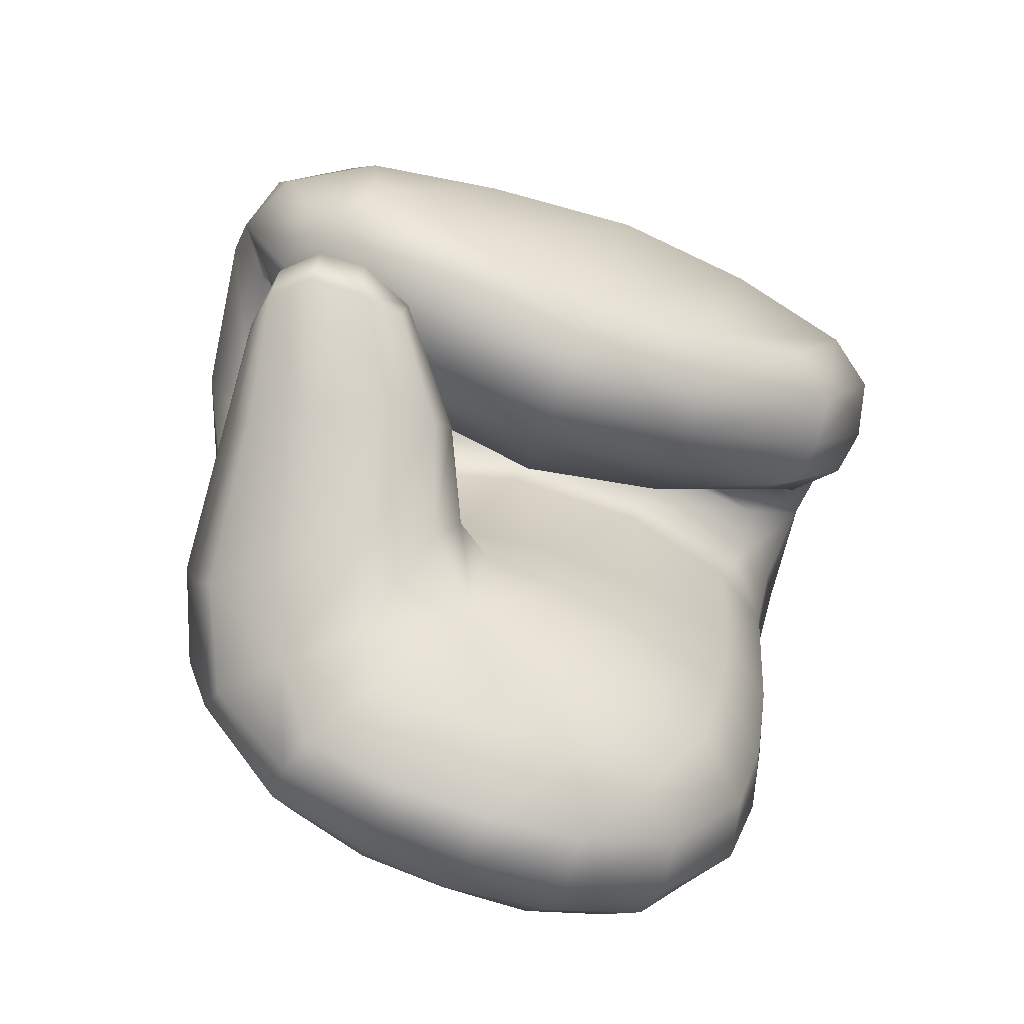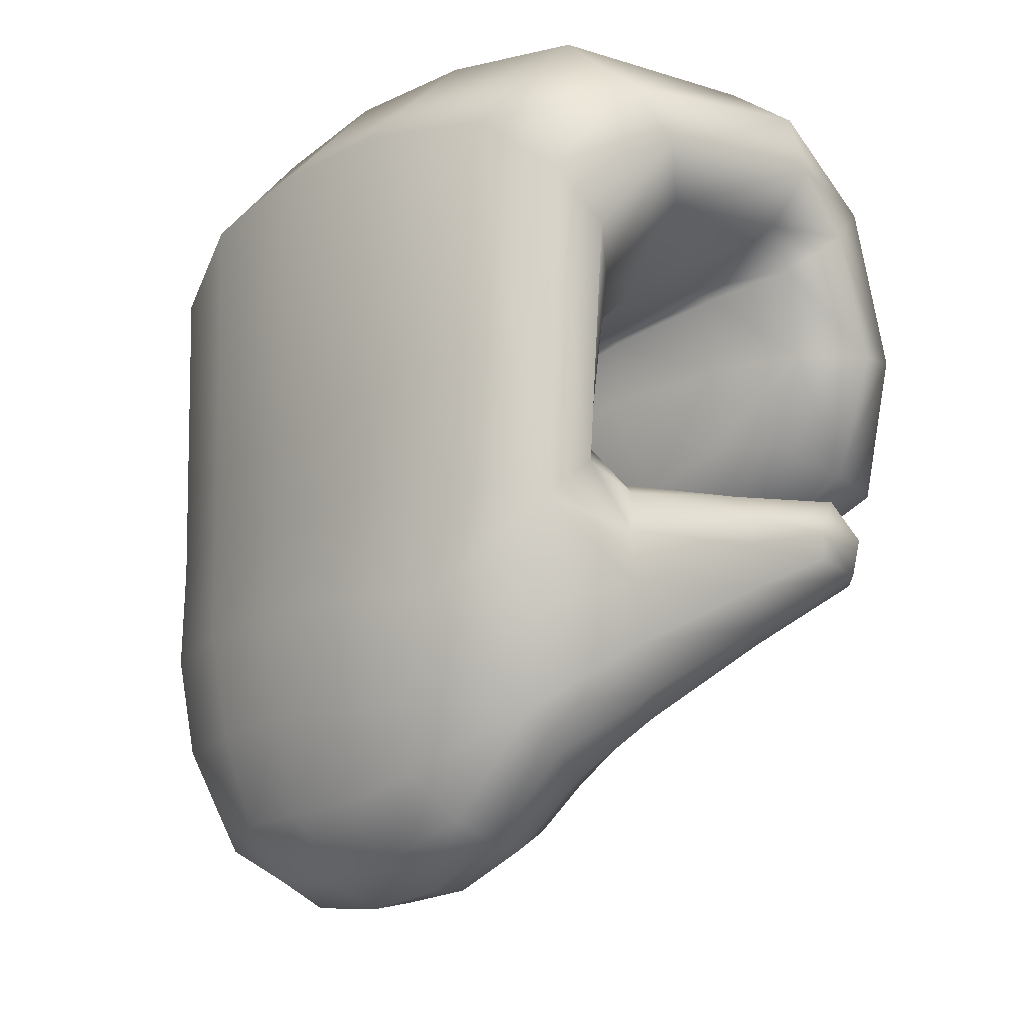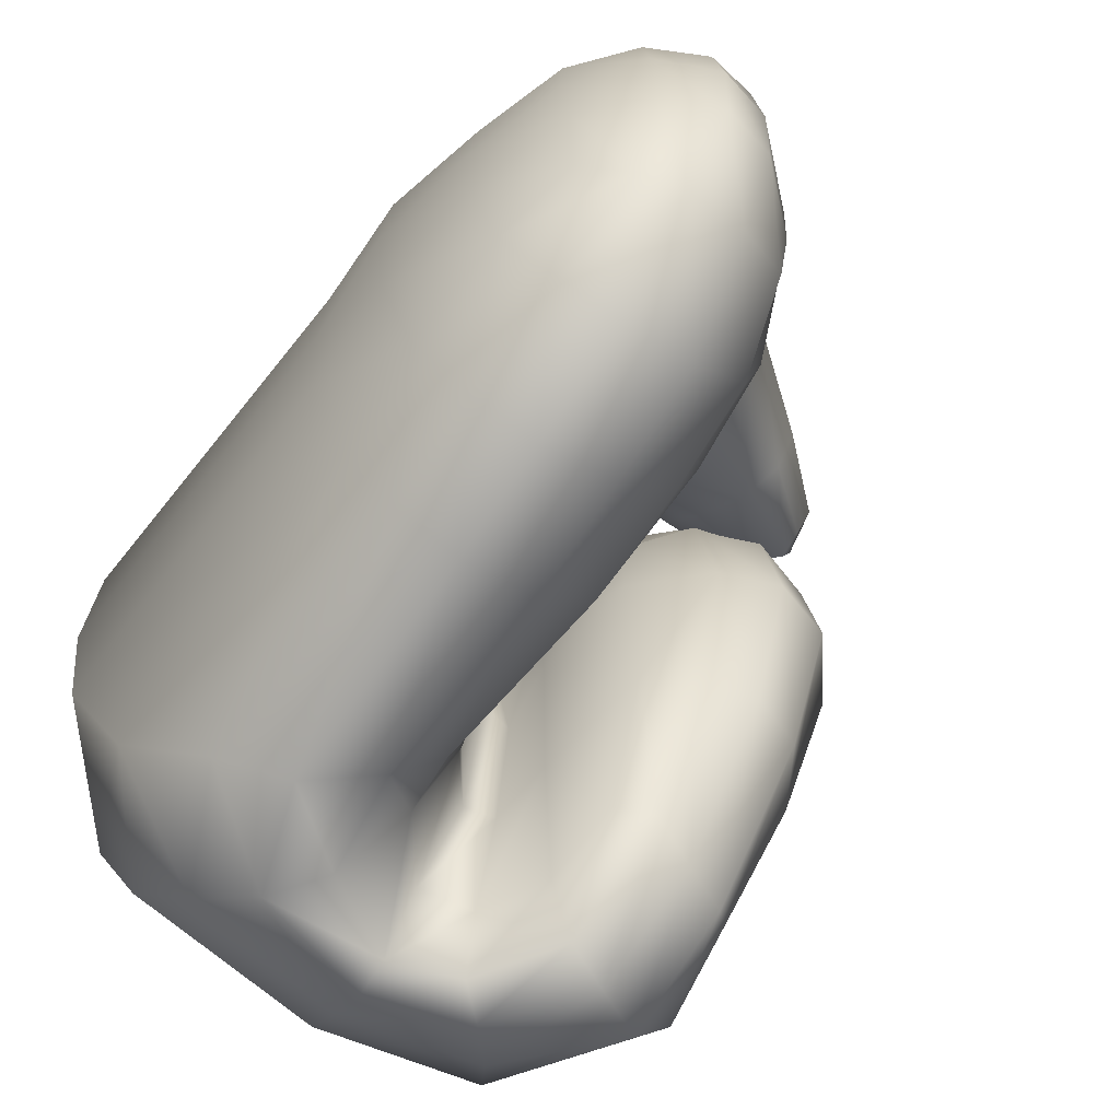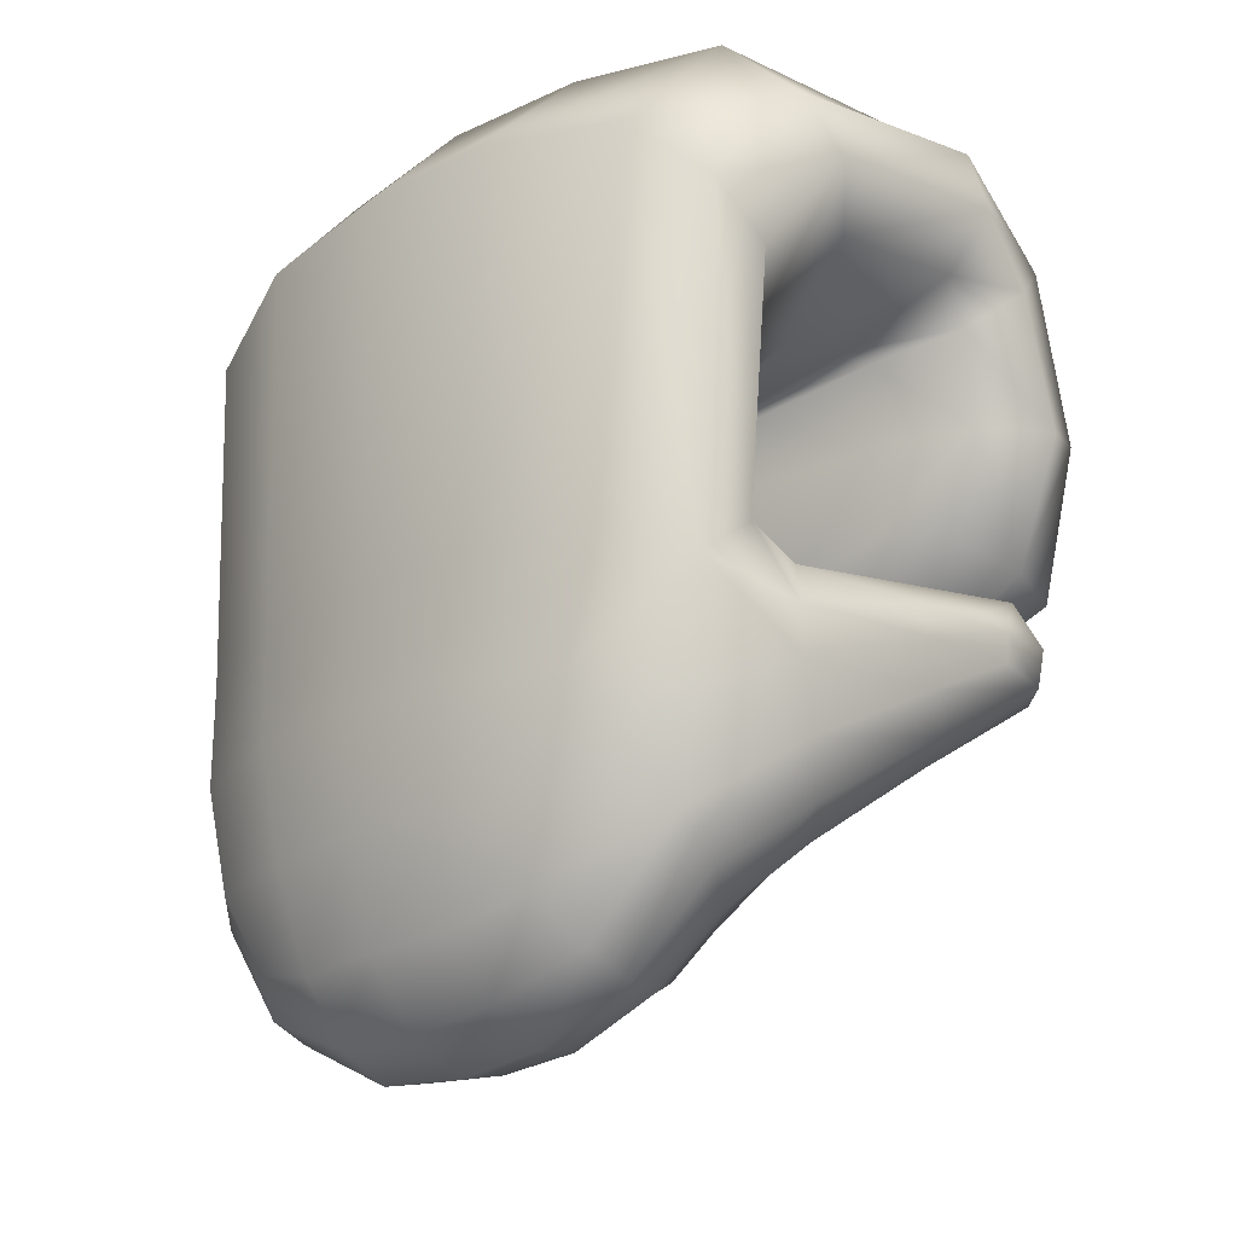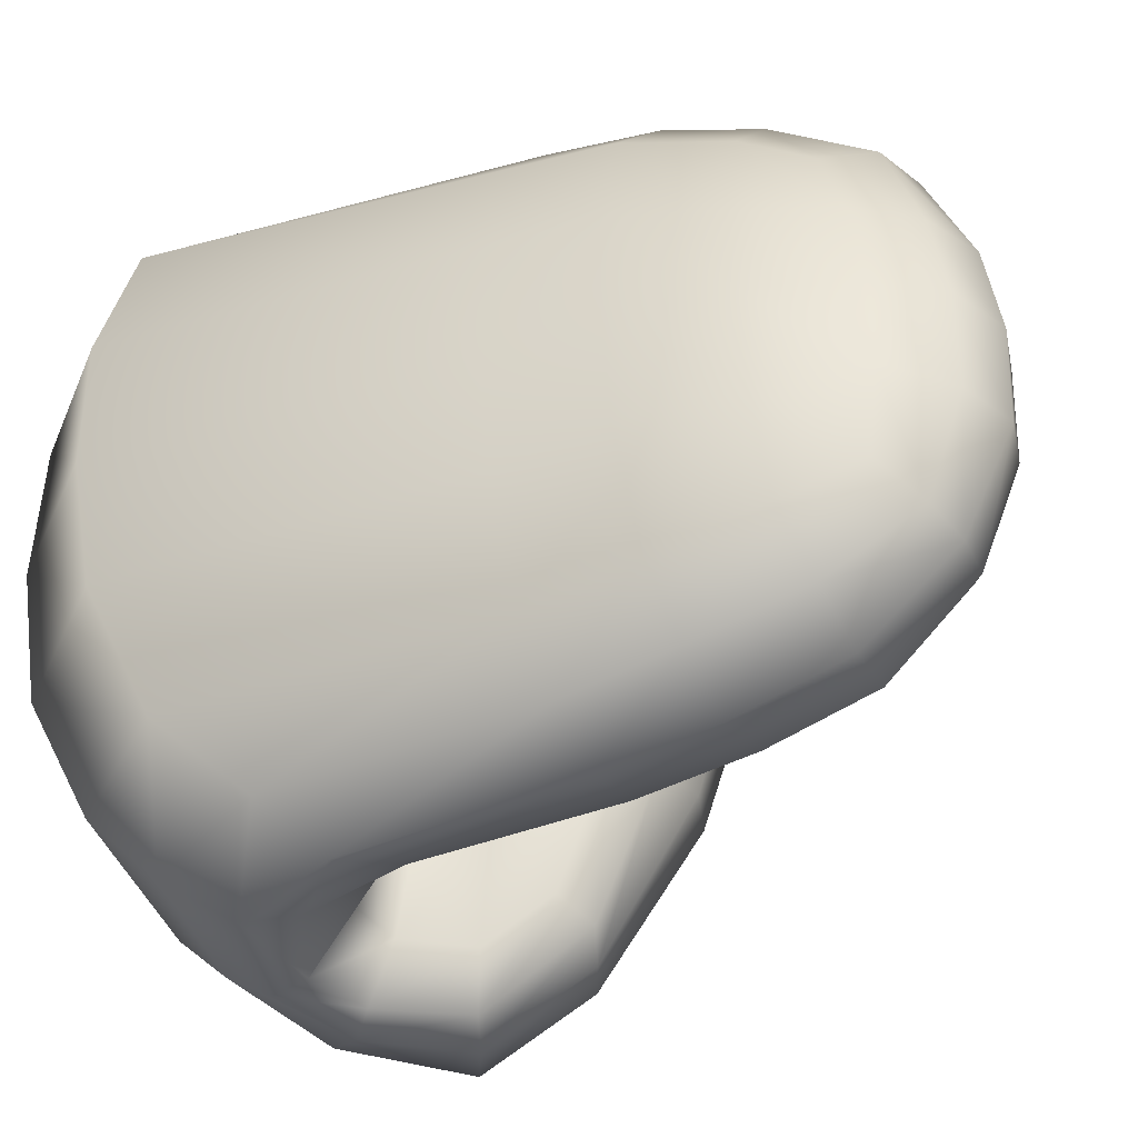
<metadata>
{"format":"obj","ext":"obj","renderer":"f3d","projection":"perspective","resolution":1024,"background":"white","views":[{"elev":-64.7,"azim":-107.9,"up":"+Z"},{"elev":-11.5,"azim":141.8,"up":"+Z"},{"elev":-64.2,"azim":141.8,"up":"+Y"},{"elev":-17.5,"azim":136.1,"up":"+Z"},{"elev":-38.6,"azim":111.3,"up":"+Y"}]}
</metadata>
<code>
g Hand_Grip_L
v 0.5117 0.3795 0.1169
v 0.5025 0.3994 0.1145
v 0.5031 0.3585 0.08622
v 0.519 0.3508 0.1034
v 0.5162 0.3816 0.1425
v 0.5253 0.3388 0.1383
v 0.504 0.4124 0.1446
v 0.525 0.3047 0.09593
v 0.5297 0.2963 0.1293
v 0.5193 0.2566 0.09818
v 0.5052 0.3074 0.07621
v 0.5047 0.2561 0.08884
v 0.5054 0.2076 0.1087
v 0.5147 0.2147 0.1171
v 0.5089 0.1835 0.1428
v 0.5198 0.1985 0.1378
v 0.5276 0.2418 0.1311
v 0.5241 0.1833 0.1697
v 0.5286 0.2012 0.1602
v 0.5273 0.2442 0.1541
v 0.5245 0.2981 0.1533
v 0.5236 0.34 0.1616
v 0.5174 0.3825 0.1691
v 0.509 0.4142 0.1744
v 0.4905 0.2032 0.1138
v 0.4941 0.1801 0.1479
v 0.5141 0.1801 0.1775
v 0.4842 0.4265 0.1442
v 0.498 0.4282 0.1846
v 0.464 0.4171 0.1476
v 0.4813 0.4092 0.1053
v 0.4594 0.4016 0.1017
v 0.4617 0.3578 0.083
v 0.4487 0.3884 0.1487
v 0.4459 0.3867 0.1119
v 0.4483 0.3533 0.09752
v 0.4617 0.3578 0.083
v 0.4436 0.3438 0.1486
v 0.4427 0.2922 0.1517
v 0.4524 0.304 0.09031
v 0.4509 0.244 0.1563
v 0.4582 0.2563 0.106
v 0.4679 0.3053 0.0717
v 0.4711 0.2552 0.08668
v 0.4867 0.3076 0.06776
v 0.4881 0.2564 0.08237
v 0.4748 0.2041 0.12
v 0.4905 0.2032 0.1138
v 0.4642 0.2185 0.1295
v 0.463 0.2003 0.1563
v 0.4767 0.1832 0.1559
v 0.4941 0.1801 0.1479
v 0.4825 0.3605 0.07834
v 0.4813 0.4092 0.1053
v 0.4775 0.2458 0.2132
v 0.4705 0.2934 0.2165
v 0.4697 0.3456 0.2166
v 0.472 0.3945 0.2124
v 0.4819 0.4205 0.1982
v 0.4906 0.2043 0.2071
v 0.5013 0.1869 0.191
v 0.5141 0.1801 0.1775
v 0.5168 0.4239 0.2248
v 0.5211 0.4006 0.2404
v 0.5863 0.4201 0.2214
v 0.5727 0.4246 0.2031
v 0.5157 0.4299 0.2048
v 0.597 0.4 0.2398
v 0.6043 0.3467 0.2463
v 0.5262 0.3475 0.247
v 0.6417 0.3468 0.2117
v 0.6293 0.3927 0.2068
v 0.6424 0.3424 0.09007
v 0.6316 0.3834 0.08926
v 0.613 0.4058 0.08215
v 0.6119 0.4101 0.1908
v 0.5919 0.4041 0.096
v 0.5935 0.4125 0.1748
v 0.6452 0.3 0.08829
v 0.6448 0.3 0.2094
v 0.6446 0.2584 0.08453
v 0.6436 0.2548 0.2016
v 0.6341 0.2198 0.08061
v 0.6324 0.2149 0.1849
v 0.6149 0.1956 0.1622
v 0.6189 0.2007 0.07612
v 0.5966 0.1838 0.1483
v 0.6006 0.189 0.07258
v 0.6085 0.297 0.2453
v 0.6087 0.2492 0.2374
v 0.5293 0.2946 0.2453
v 0.534 0.2476 0.2379
v 0.6037 0.2092 0.2183
v 0.539 0.2084 0.2232
v 0.5954 0.1902 0.199
v 0.5427 0.1906 0.2052
v 0.5842 0.1787 0.1797
v 0.5446 0.1802 0.1895
v 0.6222 0.2061 0.04112
v 0.6029 0.1945 0.03757
v 0.6219 0.216 0.005871
v 0.6036 0.2059 0.001862
v 0.6366 0.2324 0.01184
v 0.638 0.2245 0.04555
v 0.647 0.262 0.05015
v 0.6438 0.2666 0.01486
v 0.6489 0.2998 0.05184
v 0.6442 0.2998 0.01767
v 0.635 0.2706 -0.01637
v 0.636 0.3 -0.01391
v 0.62 0.2687 -0.03497
v 0.6214 0.301 -0.0352
v 0.619 0.2349 -0.02308
v 0.6309 0.2441 -0.01232
v 0.6034 0.2677 -0.04374
v 0.6031 0.3005 -0.04493
v 0.6049 0.232 -0.02818
v 0.6194 0.3312 -0.03007
v 0.6021 0.3311 -0.04021
v 0.6158 0.3653 -0.01858
v 0.6286 0.3557 -0.004066
v 0.6336 0.3293 -0.01168
v 0.6 0.3651 -0.02582
v 0.6319 0.3678 0.01799
v 0.6406 0.3327 0.01833
v 0.6354 0.3766 0.05155
v 0.6458 0.3375 0.05305
v 0.6095 0.3942 0.01525
v 0.6123 0.403 0.04632
v 0.5759 0.4094 0.03739
v 0.5822 0.4132 0.05721
v 0.5672 0.4043 0.02224
v 0.5951 0.392 0.002411
v 0.5264 0.4116 0.06013
v 0.5322 0.4146 0.07389
v 0.4966 0.4147 0.07313
v 0.4968 0.4154 0.0823
v 0.479 0.4121 0.0697
v 0.4968 0.4154 0.0823
v 0.4747 0.4112 0.08265
v 0.5182 0.4071 0.0491
v 0.5741 0.3751 -0.004175
v 0.5869 0.3606 -0.02671
v 0.554 0.3522 -0.003529
v 0.5332 0.3601 0.01882
v 0.5302 0.3368 0.02943
v 0.5454 0.3189 0.01348
v 0.532 0.3273 0.04917
v 0.5407 0.3138 0.04599
v 0.5491 0.3845 0.01717
v 0.4996 0.347 0.05031
v 0.4971 0.3661 0.04439
v 0.4727 0.3679 0.07034
v 0.4687 0.3841 0.06739
v 0.4718 0.3658 0.07904
v 0.4643 0.3839 0.08238
v 0.4649 0.3997 0.08394
v 0.469 0.4003 0.0684
v 0.4718 0.3658 0.07904
v 0.5038 0.3398 0.0619
v 0.5051 0.3904 0.04539
v 0.5091 0.3469 0.07895
v 0.541 0.3326 0.07557
v 0.5112 0.3626 0.09177
v 0.4749 0.3796 0.09597
v 0.4788 0.3684 0.0883
v 0.4765 0.3959 0.09839
v 0.5185 0.3853 0.09565
v 0.5485 0.3543 0.0917
v 0.5511 0.3243 0.08347
v 0.5602 0.3518 0.1025
v 0.5621 0.3842 0.09563
v 0.5773 0.3861 0.1061
v 0.4853 0.4086 0.09537
v 0.4765 0.3959 0.09839
v 0.4749 0.3796 0.09597
v 0.4788 0.3684 0.0883
v 0.5024 0.4127 0.08746
v 0.5649 0.3455 -0.019
v 0.5646 0.3234 -0.02235
v 0.587 0.3298 -0.03898
v 0.5866 0.3 -0.04216
v 0.5647 0.2983 -0.02422
v 0.5666 0.2723 -0.02459
v 0.5868 0.2678 -0.04117
v 0.569 0.2463 -0.02232
v 0.5869 0.2349 -0.02822
v 0.5518 0.2625 0.004933
v 0.5459 0.2933 0.006879
v 0.5469 0.258 0.03818
v 0.5409 0.289 0.04079
v 0.5585 0.2227 0.03599
v 0.5614 0.2303 0.002955
v 0.5813 0.2105 0.001245
v 0.5787 0.2011 0.0352
v 0.5454 0.3189 0.01348
v 0.5407 0.3138 0.04599
v 0.5646 0.3234 -0.02235
v 0.587 0.3298 -0.03898
v 0.6036 0.2059 0.001862
v 0.6029 0.1945 0.03757
v 0.6049 0.232 -0.02818
v 0.6034 0.2677 -0.04374
v 0.6031 0.3005 -0.04493
v 0.6021 0.3311 -0.04021
v 0.5757 0.1967 0.07211
v 0.6006 0.189 0.07258
v 0.576 0.1918 0.1355
v 0.5602 0.2131 0.1327
v 0.5567 0.2182 0.07182
v 0.5477 0.2562 0.07239
v 0.5492 0.2544 0.135
v 0.5438 0.2915 0.0747
v 0.5481 0.3024 0.1364
v 0.5599 0.206 0.1482
v 0.5707 0.1869 0.1666
v 0.5454 0.1831 0.178
v 0.545 0.2039 0.1656
v 0.547 0.25 0.146
v 0.5364 0.2467 0.1582
v 0.5451 0.3003 0.1502
v 0.5352 0.2999 0.1522
v 0.5479 0.3391 0.1579
v 0.5353 0.3411 0.1603
v 0.5512 0.3813 0.1676
v 0.529 0.3834 0.1697
v 0.5181 0.4161 0.188
v 0.5597 0.4115 0.1882
v 0.5666 0.3701 0.1498
v 0.5594 0.3369 0.1434
v 0.5602 0.3518 0.1025
v 0.5511 0.3243 0.08347
v 0.5788 0.3975 0.1633
v 0.5602 0.3518 0.1025
v 0.5773 0.3861 0.1061
v 0.5446 0.1802 0.1895
v 0.5842 0.1787 0.1797
v 0.5966 0.1838 0.1483
v 0.5919 0.4041 0.096
v 0.5734 0.4029 0.08822
v 0.5811 0.4116 0.07354
v 0.613 0.4058 0.08215
v 0.5319 0.4128 0.08376
v 0.528 0.404 0.09266
v 0.5024 0.4127 0.08746
v 0.4853 0.4086 0.09537
v 0.5185 0.3853 0.09565
v 0.4765 0.3959 0.09839
v 0.5621 0.3842 0.09563
v 0.5773 0.3861 0.1061
v 0.4813 0.4092 0.1053
v 0.4825 0.3605 0.07834
v 0.4867 0.3076 0.06776
v 0.4881 0.2564 0.08237
g Hand_Grip_L_0
f 3 2 1
f 4 3 1
f 4 1 5
f 6 4 5
f 1 2 7
f 5 1 7
f 8 4 6
f 9 8 6
f 10 8 9
f 8 10 11
f 11 3 4
f 8 11 4
f 10 12 11
f 13 12 10
f 14 13 10
f 15 13 14
f 16 15 14
f 14 10 17
f 16 14 17
f 17 10 9
f 15 16 18
f 16 19 18
f 16 17 19
f 17 20 19
f 17 9 20
f 9 21 20
f 9 6 21
f 6 22 21
f 6 5 22
f 5 23 22
f 5 7 23
f 7 24 23
f 13 25 12
f 26 25 13
f 15 26 13
f 15 18 27
f 26 15 27
f 7 28 24
f 28 29 24
f 28 30 29
f 28 31 30
f 28 7 31
f 31 32 30
f 33 32 31
f 30 32 34
f 32 35 34
f 36 35 32
f 37 36 32
f 38 34 35
f 36 38 35
f 39 38 36
f 40 39 36
f 40 36 37
f 41 39 40
f 42 41 40
f 42 40 43
f 43 40 37
f 44 42 43
f 44 43 45
f 46 44 45
f 47 44 46
f 48 47 46
f 49 42 44
f 47 49 44
f 50 41 42
f 49 50 42
f 50 49 47
f 51 50 47
f 51 47 48
f 52 51 48
f 43 37 53
f 45 43 53
f 53 37 54
f 41 50 55
f 41 55 56
f 39 41 56
f 39 56 57
f 38 39 57
f 34 38 57
f 58 34 57
f 58 59 34
f 59 30 34
f 50 60 55
f 50 51 60
f 51 61 60
f 51 52 61
f 52 62 61
f 30 59 29
f 63 59 58
f 64 63 58
f 58 57 64
f 63 64 65
f 63 65 66
f 67 63 66
f 59 63 67
f 29 59 67
f 64 68 65
f 69 68 64
f 70 69 64
f 69 71 68
f 71 72 68
f 65 68 72
f 71 73 72
f 73 74 72
f 72 74 75
f 76 72 75
f 66 65 76
f 76 65 72
f 76 75 77
f 78 76 77
f 78 66 76
f 79 73 71
f 80 79 71
f 80 71 69
f 81 79 80
f 82 81 80
f 83 81 82
f 84 83 82
f 83 84 85
f 86 83 85
f 86 85 87
f 88 86 87
f 82 80 89
f 90 82 89
f 84 82 90
f 90 89 91
f 92 90 91
f 93 90 92
f 93 84 90
f 94 93 92
f 95 93 94
f 84 93 95
f 85 84 95
f 96 95 94
f 97 95 96
f 85 95 97
f 87 85 97
f 98 97 96
f 91 89 70
f 89 69 70
f 89 80 69
f 99 86 88
f 100 99 88
f 101 99 100
f 102 101 100
f 101 103 99
f 103 104 99
f 104 103 105
f 103 106 105
f 105 106 107
f 106 108 107
f 106 109 108
f 109 110 108
f 109 111 110
f 111 112 110
f 113 111 109
f 101 113 103
f 114 113 109
f 114 109 106
f 103 114 106
f 113 114 103
f 111 115 112
f 115 116 112
f 117 115 111
f 113 117 111
f 117 113 101
f 102 117 101
f 112 116 118
f 116 119 118
f 118 119 120
f 118 120 121
f 122 118 121
f 112 118 122
f 110 112 122
f 119 123 120
f 122 121 124
f 125 122 124
f 125 124 126
f 127 125 126
f 126 124 128
f 121 120 128
f 124 121 128
f 129 126 128
f 128 130 129
f 130 131 129
f 132 130 128
f 133 132 128
f 120 123 133
f 128 120 133
f 130 134 131
f 134 135 131
f 134 136 135
f 136 137 135
f 138 136 134
f 139 136 138
f 140 139 138
f 141 138 134
f 141 134 130
f 132 141 130
f 133 142 132
f 133 123 142
f 123 143 142
f 142 143 144
f 144 145 142
f 146 145 144
f 147 146 144
f 148 146 147
f 149 148 147
f 145 150 142
f 146 151 145
f 151 152 145
f 145 152 150
f 151 153 152
f 153 154 152
f 153 155 154
f 155 156 154
f 156 157 154
f 157 158 154
f 159 153 151
f 160 159 151
f 160 151 146
f 148 160 146
f 154 158 161
f 152 154 161
f 152 161 150
f 150 161 141
f 132 150 141
f 142 150 132
f 161 158 138
f 141 161 138
f 140 138 158
f 157 140 158
f 160 162 159
f 163 162 160
f 164 162 163
f 164 165 162
f 165 166 162
f 162 166 159
f 167 165 164
f 168 167 164
f 169 164 163
f 168 164 169
f 169 163 170
f 171 169 170
f 172 169 171
f 172 168 169
f 173 172 171
f 170 163 148
f 149 170 148
f 148 163 160
f 175 174 140
f 176 175 157
f 156 176 157
f 177 176 156
f 155 177 156
f 157 175 140
f 140 174 139
f 174 178 139
f 180 179 143
f 181 180 143
f 179 180 147
f 144 179 147
f 143 179 144
f 181 143 123
f 119 181 123
f 184 183 182
f 185 184 182
f 186 184 185
f 187 186 185
f 183 184 188
f 189 183 188
f 188 190 189
f 190 191 189
f 192 190 188
f 193 192 188
f 184 186 193
f 188 184 193
f 193 194 192
f 186 187 194
f 193 186 194
f 194 195 192
f 189 191 196
f 189 196 183
f 191 197 196
f 196 198 183
f 183 198 199
f 182 183 199
f 194 200 195
f 200 201 195
f 200 194 202
f 194 187 202
f 202 187 203
f 187 185 203
f 185 182 204
f 203 185 204
f 182 199 205
f 204 182 205
f 195 201 206
f 201 207 206
f 206 207 208
f 206 208 209
f 210 206 209
f 210 209 211
f 209 212 211
f 211 212 213
f 212 214 213
f 209 208 215
f 209 215 212
f 208 216 215
f 215 216 217
f 218 215 217
f 215 218 219
f 215 219 212
f 212 219 214
f 218 220 219
f 219 220 221
f 219 221 214
f 220 222 221
f 221 222 223
f 222 224 223
f 223 224 225
f 224 226 225
f 226 227 225
f 227 228 225
f 223 225 229
f 230 223 229
f 221 223 230
f 230 229 231
f 232 230 231
f 225 228 233
f 229 225 233
f 229 233 234
f 233 235 234
f 214 221 230
f 214 230 232
f 213 214 232
f 233 78 235
f 78 77 235
f 233 228 66
f 78 233 66
f 67 66 228
f 227 67 228
f 213 232 197
f 191 213 197
f 211 213 191
f 190 211 191
f 210 211 190
f 192 210 190
f 192 195 210
f 195 206 210
f 29 67 227
f 24 29 227
f 24 227 226
f 23 24 226
f 23 226 224
f 22 23 224
f 22 224 222
f 21 22 222
f 21 222 220
f 20 21 220
f 20 220 218
f 19 20 218
f 19 218 217
f 18 19 217
f 18 217 236
f 236 217 237
f 217 216 237
f 238 237 216
f 208 238 216
f 207 238 208
f 27 18 236
f 241 240 239
f 242 241 239
f 241 243 240
f 243 244 240
f 243 245 244
f 245 246 244
f 244 246 247
f 246 248 247
f 244 247 249
f 240 244 249
f 240 249 250
f 239 240 250
f 137 245 243
f 135 137 243
f 135 243 241
f 131 135 241
f 131 241 242
f 129 131 242
f 129 75 126
f 75 74 126
f 127 126 74
f 73 127 74
f 107 127 73
f 107 108 127
f 108 125 127
f 108 110 125
f 110 122 125
f 79 107 73
f 105 107 79
f 81 105 79
f 104 105 81
f 83 104 81
f 104 83 86
f 99 104 86
f 252 251 2
f 3 252 2
f 253 252 3
f 11 253 3
f 254 253 11
f 12 254 11
f 25 254 12
f 7 2 31
f 62 98 96
f 61 62 96
f 61 96 94
f 60 61 94
f 60 94 92
f 55 60 92
f 55 92 91
f 56 55 91
f 56 91 70
f 57 56 70
f 57 70 64

</code>
